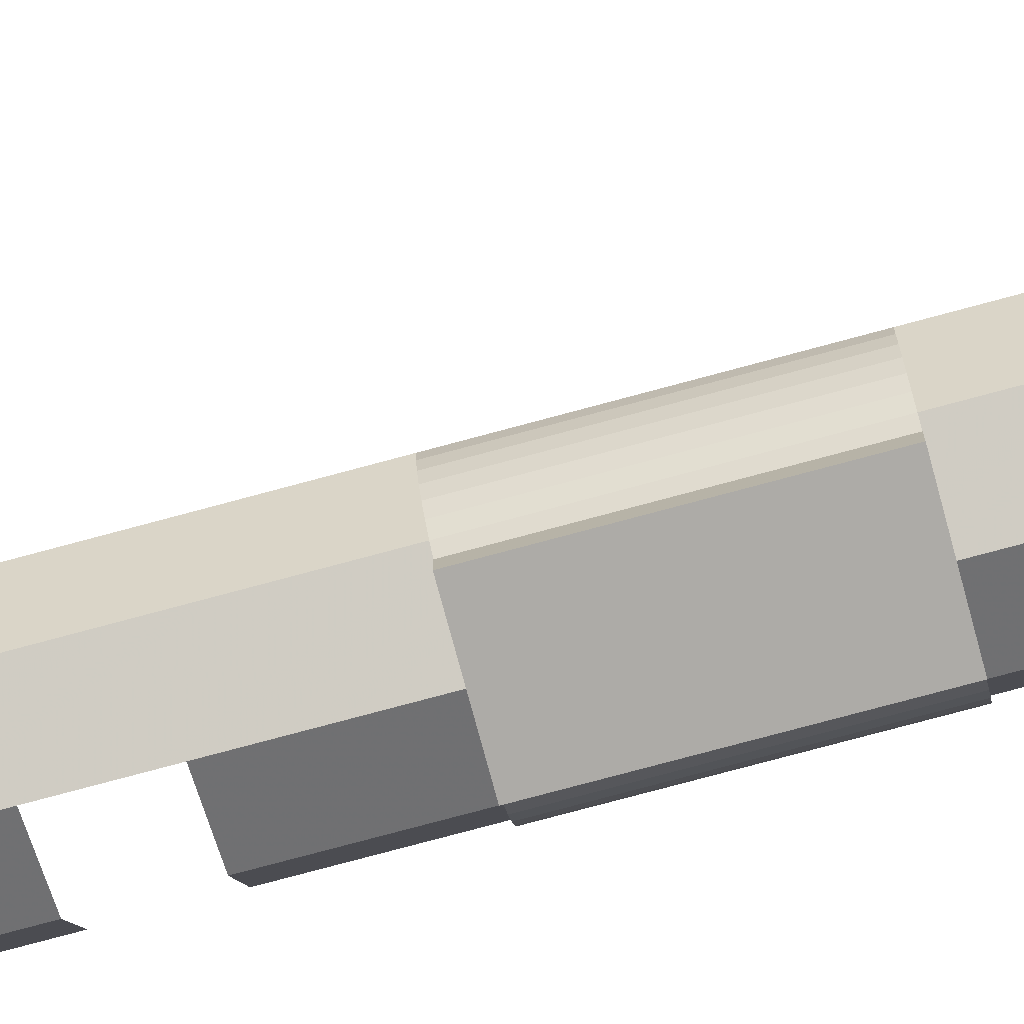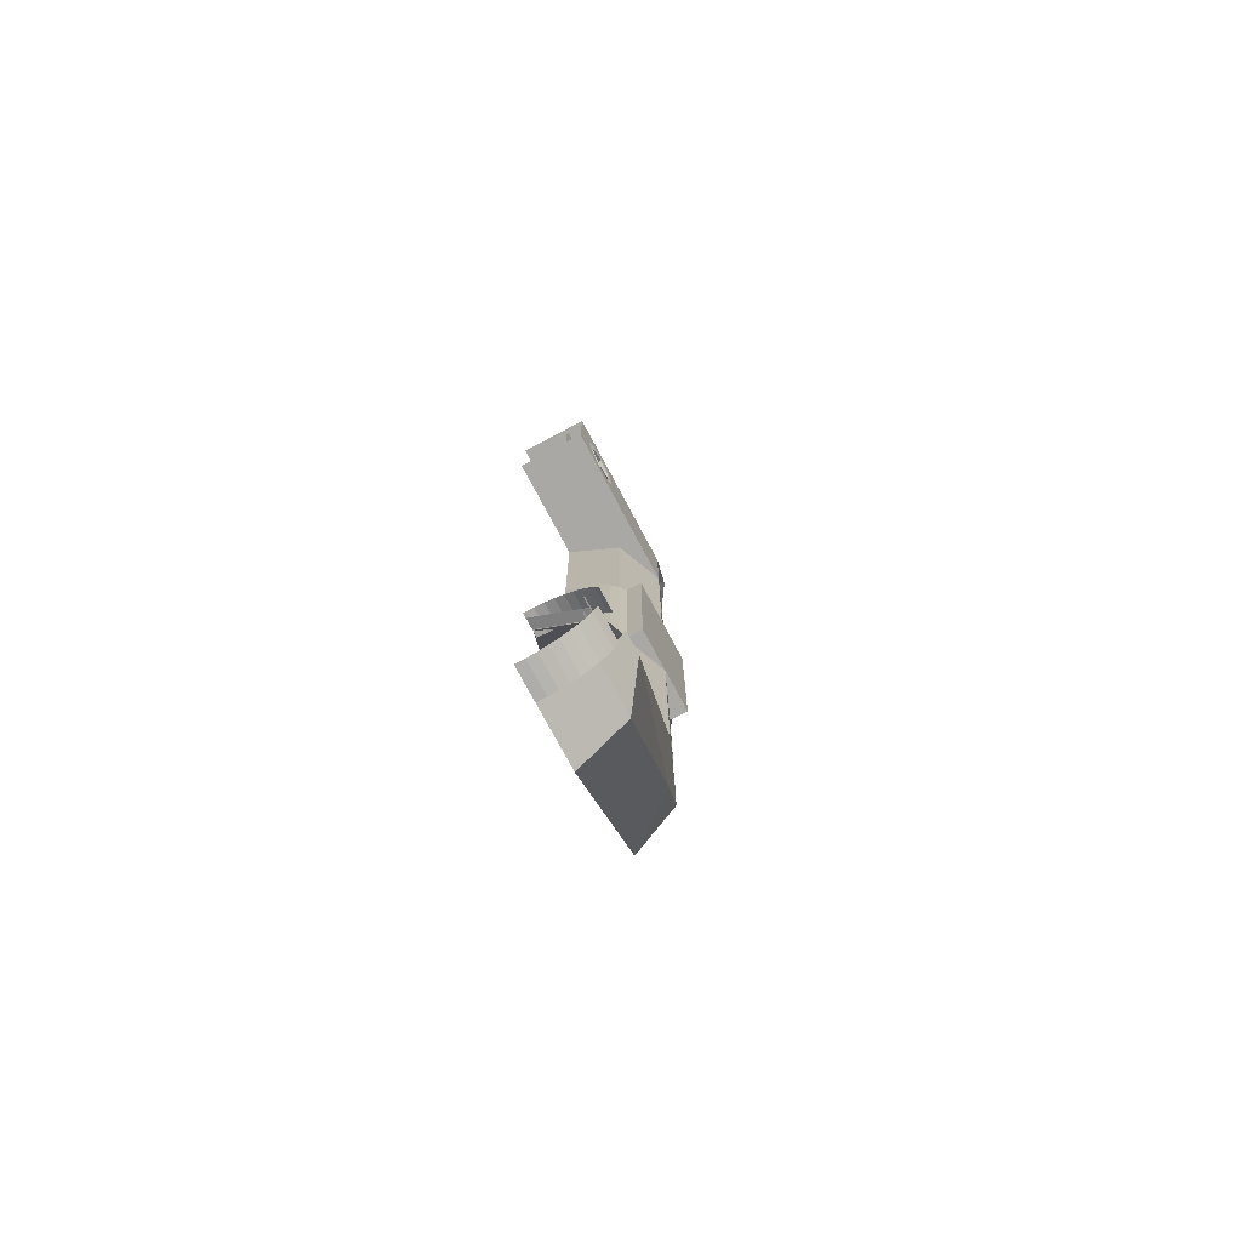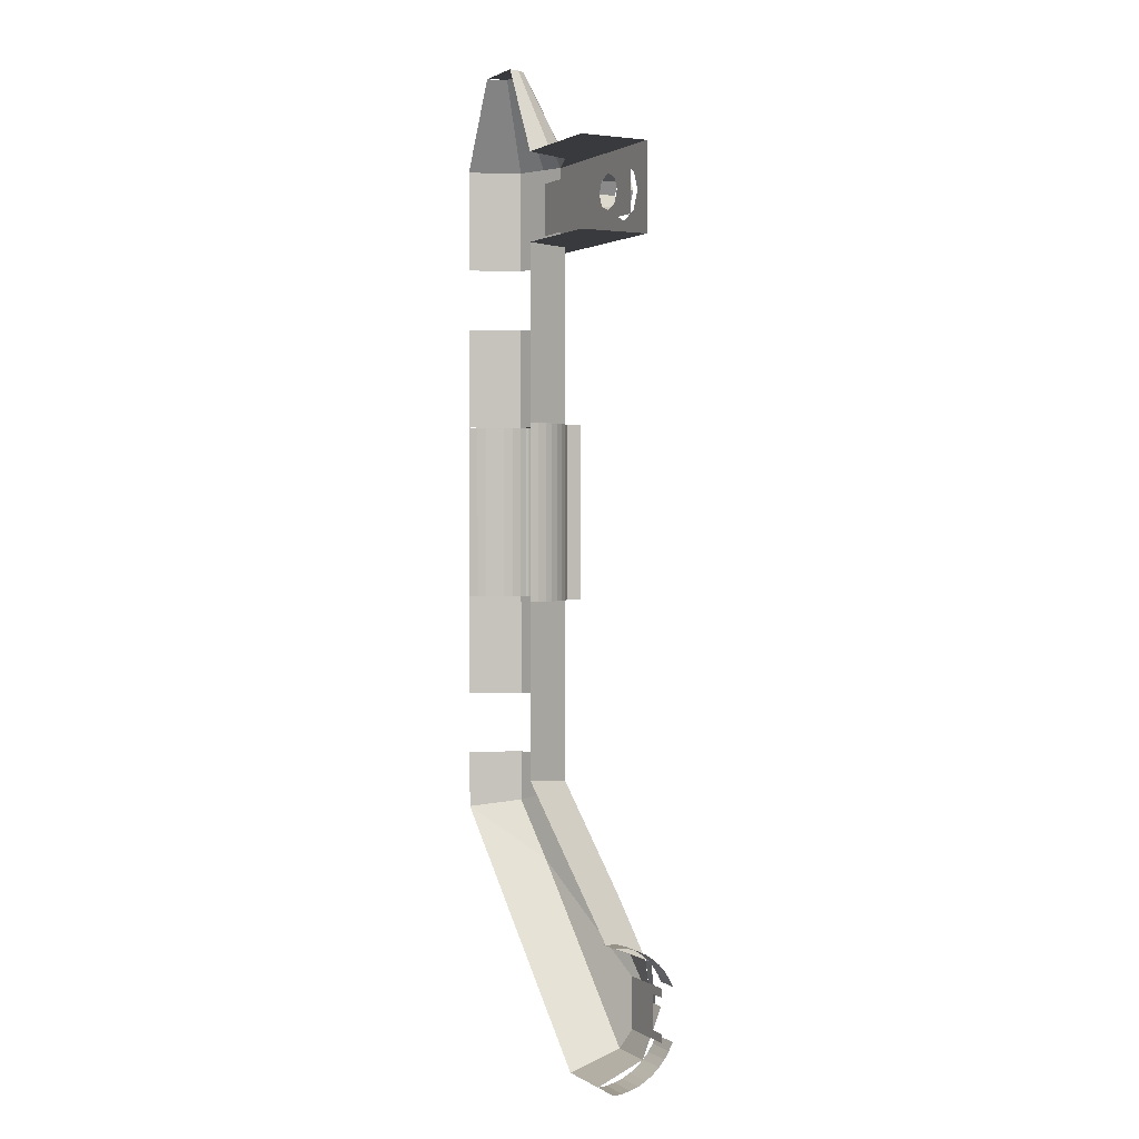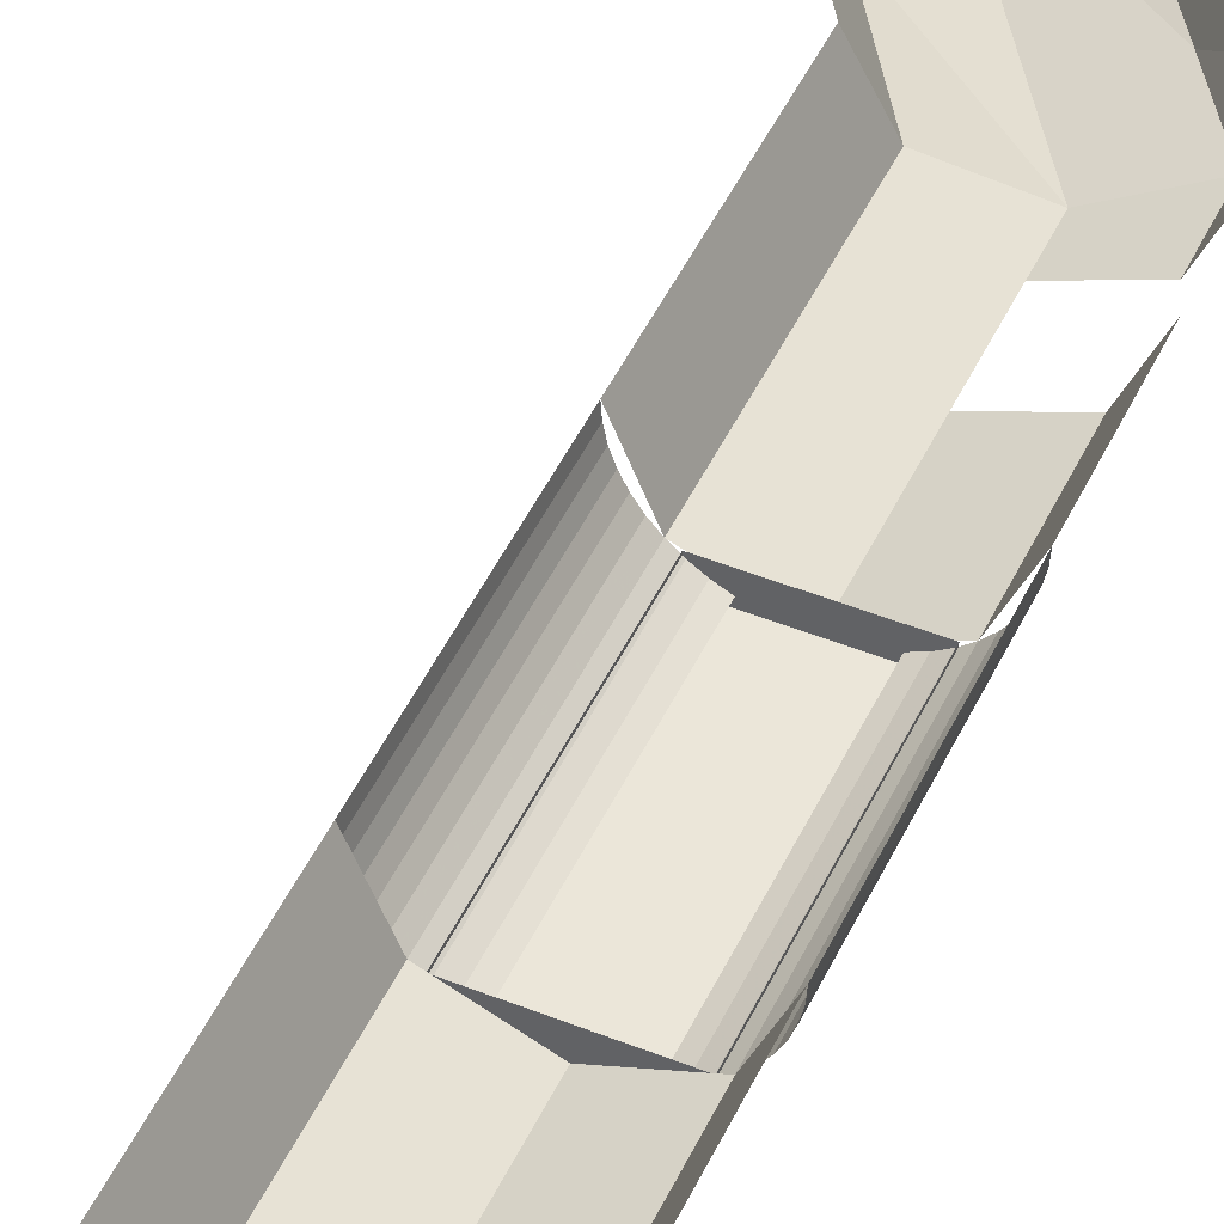
<metadata>
{"format":"obj","ext":"obj","renderer":"f3d","projection":"perspective","resolution":1024,"background":"white","views":[{"elev":-76.4,"azim":-74.9,"up":"+Y"},{"elev":-75.2,"azim":-62.0,"up":"+Z"},{"elev":1.8,"azim":-117.9,"up":"+Z"},{"elev":47.6,"azim":24.3,"up":"+Y"}]}
</metadata>
<code>
v 0.8 -1.2 3.8
v 0.7121 -1.2 3.712
v 0.8 -1.2 3.5
v 0.8 -1.2 3.8
v 0.5 -1.2 3.8
v 0.7121 -1.2 3.712
v 0.2 -1.2 3.8
v 0.2879 -1.2 3.712
v 0.5 -1.2 3.8
v 0.2 -1.2 3.8
v 0.2 -1.2 3.5
v 0.2879 -1.2 3.712
v 0.2 -1.2 3.2
v 0.2879 -1.2 3.288
v 0.2 -1.2 3.5
v 0.2 -1.2 3.2
v 0.5 -1.2 3.2
v 0.2879 -1.2 3.288
v 0.8 -1.2 3.2
v 0.7121 -1.2 3.288
v 0.5 -1.2 3.2
v 0.8 -1.2 3.2
v 0.8 -1.2 3.5
v 0.7121 -1.2 3.288
v 0.7 -1 3.7
v 0.6414 -1 3.641
v 0.7 -1 3.5
v 0.7 -1 3.7
v 0.5 -1 3.7
v 0.6414 -1 3.641
v 0.3 -1 3.7
v 0.3586 -1 3.641
v 0.5 -1 3.7
v 0.3 -1 3.7
v 0.3 -1 3.5
v 0.3586 -1 3.641
v 0.3 -1 3.3
v 0.3586 -1 3.359
v 0.3 -1 3.5
v 0.3 -1 3.3
v 0.5 -1 3.3
v 0.3586 -1 3.359
v 0.7 -1 3.3
v 0.6414 -1 3.359
v 0.5 -1 3.3
v 0.7 -1 3.3
v 0.7 -1 3.5
v 0.6414 -1 3.359
v 0 -1 3.7
v 0.3 -1 3.7
v 0.3 -1 3.3
v 0 -1 3.3
v 0 -1.2 3.2
v 0.2 -1.2 3.2
v 0.2 -1.2 3.8
v 0 -1.2 3.8
v 0.7 -1 3.7
v 2 -1 3.8
v 2 -1 3.2
v 0.7 -1 3.3
v 0.8 -1.2 3.2
v 2 -1.2 3
v 2 -1.2 4
v 0.8 -1.2 3.8
v 0.7 -1 3.3
v 2 -1 3.2
v 0 -1 3.2
v 0 -1 3.3
v 0 -1 3.7
v 0 -1 3.8
v 2 -1 3.8
v 0.7 -1 3.7
v 0.8 -1.2 3.8
v 2 -1.2 4
v 0 -1.2 4
v 0 -1.2 3.8
v 0 -1.2 3.2
v 0 -1.2 3
v 2 -1.2 3
v 0.8 -1.2 3.2
v 0.6414 -1.2 3.641
v 0.7 -1.2 3.5
v 0.7 -1 3.5
v 0.6414 -1 3.641
v 0.5 -1.2 3.7
v 0.6414 -1.2 3.641
v 0.6414 -1 3.641
v 0.5 -1 3.7
v 0.3586 -1.2 3.641
v 0.5 -1.2 3.7
v 0.5 -1 3.7
v 0.3586 -1 3.641
v 0.3 -1.2 3.5
v 0.3586 -1.2 3.641
v 0.3586 -1 3.641
v 0.3 -1 3.5
v 0.3586 -1.2 3.359
v 0.3 -1.2 3.5
v 0.3 -1 3.5
v 0.3586 -1 3.359
v 0.5 -1.2 3.3
v 0.3586 -1.2 3.359
v 0.3586 -1 3.359
v 0.5 -1 3.3
v 0.6414 -1.2 3.359
v 0.5 -1.2 3.3
v 0.5 -1 3.3
v 0.6414 -1 3.359
v 0.7 -1.2 3.5
v 0.6414 -1.2 3.359
v 0.6414 -1 3.359
v 0.7 -1 3.5
v 2.5 -1.2 1
v 2.5 -1.2 -1
v 1.5 -1.2 -1
v 1.5 -1.2 1
v 1.5 -1.2 1
v 1.5 -1.2 -1
v 1.5 -1 -1
v 1.5 -1 1
v 2.5 -1.2 -1
v 2.5 -1.2 1
v 2.5 -1 1
v 2.5 -1 -1
v 2.5 -1.2 1
v 1.5 -1.2 1
v 1.5 -1 1
v 2.5 -1 1
v 1.5 -1.2 -1
v 2.5 -1.2 -1
v 2.5 -1 -1
v 1.5 -1 -1
v 0.2 -1.4 -5.3
v 0.65 -1.4 -5.2
v 0.65 -1.4 -5.8
v 0.2 -1.4 -5.7
v 0.2 -1.4 -5.7
v 0.65 -1.4 -5.8
v 0 -1.4 -5.8
v 0 -1.4 -5.7
v 0 -1.4 -5.3
v 0 -1.4 -5.2
v 0.65 -1.4 -5.2
v 0.2 -1.4 -5.3
v 1.2 -1.2 4
v 1.434 -0.9657 4
v 2 -1.2 4
v 1.2 -1.2 4
v 1.2 -0.4 4
v 1.434 -0.9657 4
v 2 -0.4 5
v 2.3 -0.4 5
v 2.212 -0.6121 5
v 2 -0.4 5
v 2.212 -0.6121 5
v 2 -0.7 5
v 2 -0.4 5
v 2 -0.7 5
v 1.788 -0.6121 5
v 2 -0.4 5
v 1.788 -0.6121 5
v 1.7 -0.4 5
v 1.434 -0.9657 -3
v 2 -1.2 -3
v 2 -1.2 -1
v 1.434 -0.9657 -1
v 1.2 -0.4 -3
v 1.434 -0.9657 -3
v 1.434 -0.9657 -1
v 1.2 -0.4 -1
v 1.434 -0.9657 1
v 2 -1.2 1
v 2 -1.2 3
v 1.434 -0.9657 3
v 1.2 -0.4 1
v 1.434 -0.9657 1
v 1.434 -0.9657 3
v 1.2 -0.4 3
v 1.2 -0.4 1
v 1.207 -0.5044 1
v 1.207 -0.5044 -1
v 1.2 -0.4 -1
v 1.207 -0.5044 1
v 1.227 -0.607 1
v 1.227 -0.607 -1
v 1.207 -0.5044 -1
v 1.227 -0.607 1
v 1.261 -0.7062 1
v 1.261 -0.7062 -1
v 1.227 -0.607 -1
v 1.261 -0.7062 1
v 1.307 -0.8 1
v 1.307 -0.8 -1
v 1.261 -0.7062 -1
v 1.307 -0.8 1
v 1.365 -0.887 1
v 1.365 -0.887 -1
v 1.307 -0.8 -1
v 1.365 -0.887 1
v 1.434 -0.9657 1
v 1.434 -0.9657 -1
v 1.365 -0.887 -1
v 1.434 -0.9657 1
v 1.513 -1.035 1
v 1.513 -1.035 -1
v 1.434 -0.9657 -1
v 1.513 -1.035 1
v 1.6 -1.093 1
v 1.6 -1.093 -1
v 1.513 -1.035 -1
v 1.6 -1.093 1
v 1.694 -1.139 1
v 1.694 -1.139 -1
v 1.6 -1.093 -1
v 1.2 -1.2 3
v 1.434 -0.9657 3
v 2 -1.2 3
v 1.2 -1.2 3
v 1.2 -0.4 3
v 1.434 -0.9657 3
v 1.2 -1.2 3
v 0 -1.2 3
v 0 -0.4 3
v 1.2 -0.4 3
v 1.2 -0.4 4
v 0 -0.4 4
v 0 -1.2 4
v 1.2 -1.2 4
v 2.6 -0.4 4.4
v 2.554 -0.6296 4.4
v 2.739 -0.7062 4
v 2.8 -0.4 4
v 2.554 -0.6296 4.4
v 2.424 -0.8243 4.4
v 2.566 -0.9657 4
v 2.739 -0.7062 4
v 2.424 -0.8243 4.4
v 2.23 -0.9543 4.4
v 2.306 -1.139 4
v 2.566 -0.9657 4
v 2.23 -0.9543 4.4
v 2 -1 4.4
v 2 -1.2 4
v 2.306 -1.139 4
v 2 -1 4.4
v 1.77 -0.9543 4.4
v 1.694 -1.139 4
v 2 -1.2 4
v 1.77 -0.9543 4.4
v 1.576 -0.8243 4.4
v 1.434 -0.9657 4
v 1.694 -1.139 4
v 1.576 -0.8243 4.4
v 1.446 -0.6296 4.4
v 1.261 -0.7062 4
v 1.434 -0.9657 4
v 1.446 -0.6296 4.4
v 1.4 -0.4 4.4
v 1.2 -0.4 4
v 1.261 -0.7062 4
v 2.3 -0.4 5
v 2.277 -0.5148 5
v 2.554 -0.6296 4.4
v 2.6 -0.4 4.4
v 2.277 -0.5148 5
v 2.212 -0.6121 5
v 2.424 -0.8243 4.4
v 2.554 -0.6296 4.4
v 2.212 -0.6121 5
v 2.115 -0.6772 5
v 2.23 -0.9543 4.4
v 2.424 -0.8243 4.4
v 2.115 -0.6772 5
v 2 -0.7 5
v 2 -1 4.4
v 2.23 -0.9543 4.4
v 2 -0.7 5
v 1.885 -0.6772 5
v 1.77 -0.9543 4.4
v 2 -1 4.4
v 1.885 -0.6772 5
v 1.788 -0.6121 5
v 1.576 -0.8243 4.4
v 1.77 -0.9543 4.4
v 1.788 -0.6121 5
v 1.723 -0.5148 5
v 1.446 -0.6296 4.4
v 1.576 -0.8243 4.4
v 1.723 -0.5148 5
v 1.7 -0.4 5
v 1.4 -0.4 4.4
v 1.446 -0.6296 4.4
v 2.566 -0.9657 2.85
v 2.8 -0.4 2.85
v 2.8 -0.4 4
v 2.566 -0.9657 4
v 2 -1.2 2.85
v 2.566 -0.9657 2.85
v 2.566 -0.9657 4
v 2 -1.2 4
v 2.566 -0.9657 1
v 2.8 -0.4 1
v 2.8 -0.4 2.15
v 2.566 -0.9657 2.15
v 2 -1.2 1
v 2.566 -0.9657 1
v 2.566 -0.9657 2.15
v 2 -1.2 2.15
v 2.566 -0.9657 -2.15
v 2.8 -0.4 -2.15
v 2.8 -0.4 -1
v 2.566 -0.9657 -1
v 2 -1.2 -2.15
v 2.566 -0.9657 -2.15
v 2.566 -0.9657 -1
v 2 -1.2 -1
v 2.8 -0.4 1
v 2.793 -0.5044 1
v 2.793 -0.5044 -1
v 2.8 -0.4 -1
v 2.793 -0.5044 1
v 2.773 -0.607 1
v 2.773 -0.607 -1
v 2.793 -0.5044 -1
v 2.773 -0.607 1
v 2.739 -0.7062 1
v 2.739 -0.7062 -1
v 2.773 -0.607 -1
v 2.739 -0.7062 1
v 2.693 -0.8 1
v 2.693 -0.8 -1
v 2.739 -0.7062 -1
v 2.693 -0.8 1
v 2.635 -0.887 1
v 2.635 -0.887 -1
v 2.693 -0.8 -1
v 2.635 -0.887 1
v 2.566 -0.9657 1
v 2.566 -0.9657 -1
v 2.635 -0.887 -1
v 2.566 -0.9657 1
v 2.487 -1.035 1
v 2.487 -1.035 -1
v 2.566 -0.9657 -1
v 2.487 -1.035 1
v 2.4 -1.093 1
v 2.4 -1.093 -1
v 2.487 -1.035 -1
v 2.4 -1.093 1
v 2.306 -1.139 1
v 2.306 -1.139 -1
v 2.4 -1.093 -1
v 2.566 -0.9657 -2.85
v 2 -1.2 -2.85
v 2 -1.2 -3
v 2.566 -0.9657 -3
v 2.8 -0.4 -2.85
v 2.566 -0.9657 -2.85
v 2.566 -0.9657 -3
v 2.8 -0.4 -3
v 0.25 -0.8 -4.7
v 0.25 -0.9044 -4.707
v 0 -0.9044 -4.707
v 0 -0.8 -4.7
v 0.25 -0.9044 -4.707
v 0.25 -1.007 -4.727
v 0 -1.007 -4.727
v 0 -0.9044 -4.707
v 0.25 -1.007 -4.727
v 0.25 -1.106 -4.761
v 0 -1.106 -4.761
v 0 -1.007 -4.727
v 0.25 -1.106 -4.761
v 0.25 -1.2 -4.807
v 0 -1.2 -4.807
v 0 -1.106 -4.761
v 0.25 -1.2 -4.807
v 0.25 -1.287 -4.865
v 0 -1.287 -4.865
v 0 -1.2 -4.807
v 0.25 -1.287 -4.865
v 0.25 -1.366 -4.934
v 0 -1.366 -4.934
v 0 -1.287 -4.865
v 0.25 -1.366 -4.934
v 0.25 -1.435 -5.013
v 0 -1.435 -5.013
v 0 -1.366 -4.934
v 0.25 -1.435 -5.013
v 0.25 -1.493 -5.1
v 0 -1.493 -5.1
v 0 -1.435 -5.013
v 0.25 -1.493 -5.1
v 0.25 -1.539 -5.194
v 0 -1.539 -5.194
v 0 -1.493 -5.1
v 0.2913 -1.366 -4.934
v 0.1683 -0.8 -4.7
v 0.0533 -0.8 -4.7
v 0.1763 -1.366 -4.934
v 0.5883 -1.6 -5.5
v 0.2913 -1.366 -4.934
v 0.1763 -1.366 -4.934
v 0.4733 -1.6 -5.5
v 0.5883 -1.366 -6.066
v 0.5883 -1.6 -5.5
v 0.3535 -1.6 -5.5
v 0.3535 -1.366 -6.066
v 0.5883 -0.8 -6.3
v 0.5883 -1.366 -6.066
v 0.3535 -1.366 -6.066
v 0.3535 -0.8 -6.3
v 0.3535 -1.539 -5.806
v 0.3535 -1.493 -5.9
v 0 -1.493 -5.9
v 0 -1.539 -5.806
v 0.3535 -1.493 -5.9
v 0.3535 -1.435 -5.987
v 0 -1.435 -5.987
v 0 -1.493 -5.9
v 0.3535 -1.435 -5.987
v 0.3535 -1.366 -6.066
v 0 -1.366 -6.066
v 0 -1.435 -5.987
v 0.3535 -1.366 -6.066
v 0.3535 -1.287 -6.135
v 0 -1.287 -6.135
v 0 -1.366 -6.066
v 0.3535 -1.287 -6.135
v 0.3535 -1.2 -6.193
v 0 -1.2 -6.193
v 0 -1.287 -6.135
v 0.3535 -1.2 -6.193
v 0.3535 -1.106 -6.239
v 0 -1.106 -6.239
v 0 -1.2 -6.193
v 0.3535 -1.106 -6.239
v 0.3535 -1.007 -6.273
v 0 -1.007 -6.273
v 0 -1.106 -6.239
v 0.3535 -1.007 -6.273
v 0.3535 -0.9044 -6.293
v 0 -0.9044 -6.293
v 0 -1.007 -6.273
v 0.3535 -0.9044 -6.293
v 0.3535 -0.8 -6.3
v 0 -0.8 -6.3
v 0 -0.9044 -6.293
v 1.434 -0.9657 -3
v 1.434 -0.9657 -3.073
v 1.2 -0.4 -3
v 1.434 -0.9657 -3
v 2 -1.2 -3
v 2 -1.2 -3.25
v 1.434 -0.9657 -3.073
v 2 -1.2 -3
v 2.566 -0.9657 -3
v 2.566 -0.9657 -3.427
v 2 -1.2 -3.25
v 2.566 -0.9657 -3
v 2.8 -0.4 -3
v 2.8 -0.4 -3.5
v 2.566 -0.9657 -3.427
v 0.8794 -1.366 -6.066
v 0.5883 -1.366 -6.066
v 0.5883 -1.6 -5.5
v 0.8794 -1.366 -6.066
v 1 -0.8 -6.3
v 0.5883 -0.8 -6.3
v 0.5883 -1.366 -6.066
v 0.2972 -1.366 -4.934
v 0.1766 -0.8 -4.7
v 0.7107 -1.249 -4.275
v 0.5883 -1.6 -5.5
v 0.2972 -1.366 -4.934
v 0.7107 -1.249 -4.275
v 2 -1.2 -3.25
v 2.566 -0.9657 -3.427
v 2.8 -0.4 -3.5
v 2.152 -1.083 -4.086
v 2 -1.2 -3.25
v 2.566 -0.9657 -3.427
v 2.152 -1.083 -4.086
v 0.5883 -1.6 -5.5
v 2.152 -1.083 -4.086
v 0.8794 -1.366 -6.066
v 0.5883 -1.6 -5.5
v 2.152 -1.083 -4.086
v 2.8 -0.4 -3.5
v 1 -0.8 -6.3
v 0.8794 -1.366 -6.066
v 0.7107 -1.249 -4.275
v 1.434 -0.9657 -3.073
v 2 -1.2 -3.25
v 0.7107 -1.249 -4.275
v 0.1766 -0.8 -4.7
v 1.2 -0.4 -3
v 1.434 -0.9657 -3.073
g mesh6962574
f 1 2 3
f 4 5 6
f 7 8 9
f 10 11 12
f 13 14 15
f 16 17 18
f 19 20 21
f 22 23 24
g mesh6962577
f 25 27 26
f 28 30 29
f 31 33 32
f 34 36 35
f 37 39 38
f 40 42 41
f 43 45 44
f 46 48 47
f 49 50 51
f 51 52 49
f 53 54 55
f 55 56 53
f 57 58 59
f 59 60 57
f 61 62 63
f 63 64 61
f 65 66 67
f 67 68 65
f 69 70 71
f 71 72 69
f 73 74 75
f 75 76 73
f 77 78 79
f 79 80 77
g mesh6962579
f 81 83 82
f 83 81 84
f 85 87 86
f 87 85 88
f 89 91 90
f 91 89 92
f 93 95 94
f 95 93 96
f 97 99 98
f 99 97 100
f 101 103 102
f 103 101 104
f 105 107 106
f 107 105 108
f 109 111 110
f 111 109 112
g mesh6962581
f 113 115 114
f 115 113 116
g mesh6962582
f 117 119 118
f 119 117 120
g mesh6962583
f 121 123 122
f 123 121 124
g mesh6962584
f 125 127 126
f 127 125 128
f 129 131 130
f 131 129 132
f 133 134 135
f 135 136 133
f 137 138 139
f 139 140 137
f 141 142 143
f 143 144 141
g mesh6962589
f 145 147 146
f 148 150 149
g mesh6962592
f 151 153 152
f 154 156 155
f 157 159 158
f 160 162 161
g mesh6962595
f 163 164 165
f 165 166 163
f 167 168 169
f 169 170 167
g mesh6962597
f 171 172 173
f 173 174 171
f 175 176 177
f 177 178 175
g mesh6962599
f 179 181 180
f 181 179 182
f 183 185 184
f 185 183 186
f 187 189 188
f 189 187 190
f 191 193 192
f 193 191 194
f 195 197 196
f 197 195 198
f 199 201 200
f 201 199 202
f 203 205 204
f 205 203 206
f 207 209 208
f 209 207 210
f 211 213 212
f 213 211 214
g mesh6962600
f 215 216 217
f 218 219 220
f 221 222 223
f 223 224 221
f 225 226 227
f 227 228 225
g mesh6962602
f 229 230 231
f 231 232 229
f 233 234 235
f 235 236 233
f 237 238 239
f 239 240 237
f 241 242 243
f 243 244 241
f 245 246 247
f 247 248 245
f 249 250 251
f 251 252 249
f 253 254 255
f 255 256 253
f 257 258 259
f 259 260 257
g mesh6962604
f 261 262 263
f 263 264 261
f 265 266 267
f 267 268 265
f 269 270 271
f 271 272 269
f 273 274 275
f 275 276 273
f 277 278 279
f 279 280 277
f 281 282 283
f 283 284 281
f 285 286 287
f 287 288 285
f 289 290 291
f 291 292 289
g mesh6962606
f 293 294 295
f 295 296 293
f 297 298 299
f 299 300 297
g mesh6962608
f 301 302 303
f 303 304 301
f 305 306 307
f 307 308 305
g mesh6962610
f 309 310 311
f 311 312 309
f 313 314 315
f 315 316 313
g mesh6962612
f 317 318 319
f 319 320 317
f 321 322 323
f 323 324 321
f 325 326 327
f 327 328 325
f 329 330 331
f 331 332 329
f 333 334 335
f 335 336 333
f 337 338 339
f 339 340 337
f 341 342 343
f 343 344 341
f 345 346 347
f 347 348 345
f 349 350 351
f 351 352 349
g mesh6962613
f 353 354 355
f 355 356 353
f 357 358 359
f 359 360 357
g mesh6962615
f 361 363 362
f 363 361 364
f 365 367 366
f 367 365 368
f 369 371 370
f 371 369 372
f 373 375 374
f 375 373 376
f 377 379 378
f 379 377 380
f 381 383 382
f 383 381 384
f 385 387 386
f 387 385 388
f 389 391 390
f 391 389 392
f 393 395 394
f 395 393 396
g mesh6962616
f 397 398 399
f 399 400 397
f 401 402 403
f 403 404 401
g mesh6962618
f 405 406 407
f 407 408 405
f 409 410 411
f 411 412 409
g mesh6962620
f 413 415 414
f 415 413 416
f 417 419 418
f 419 417 420
f 421 423 422
f 423 421 424
f 425 427 426
f 427 425 428
f 429 431 430
f 431 429 432
f 433 435 434
f 435 433 436
f 437 439 438
f 439 437 440
f 441 443 442
f 443 441 444
f 445 447 446
f 447 445 448
g mesh6962623
f 449 451 450
f 452 454 453
f 454 452 455
f 456 458 457
f 458 456 459
f 460 462 461
f 462 460 463
g mesh6962625
f 464 466 465
f 467 469 468
f 469 467 470
g mesh6962627
f 471 473 472
f 474 476 475
f 476 474 477
g mesh6962629
f 478 480 479
f 481 483 482
f 483 481 484
g mesh6962631
f 485 487 486
f 488 490 489
f 490 488 491
g mesh6962633
f 492 494 493
f 495 497 496
f 497 495 498

</code>
